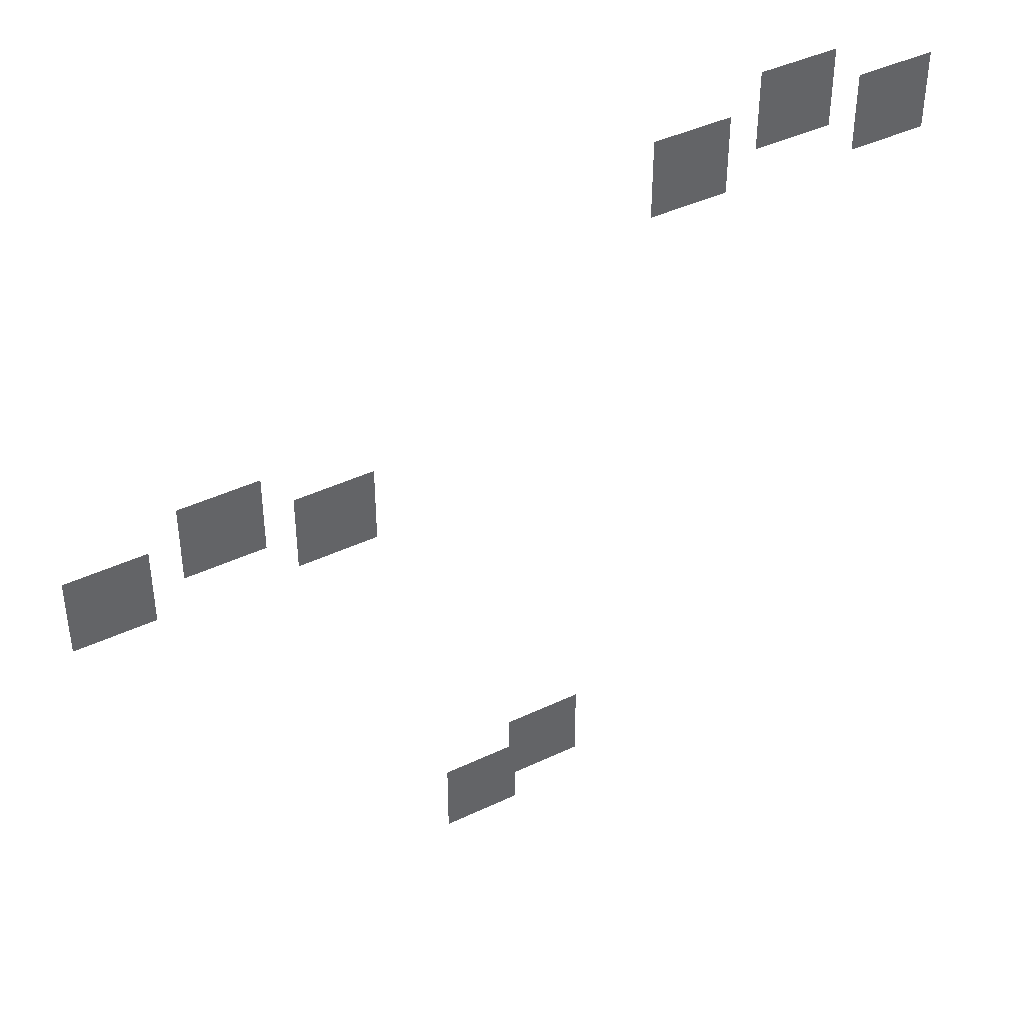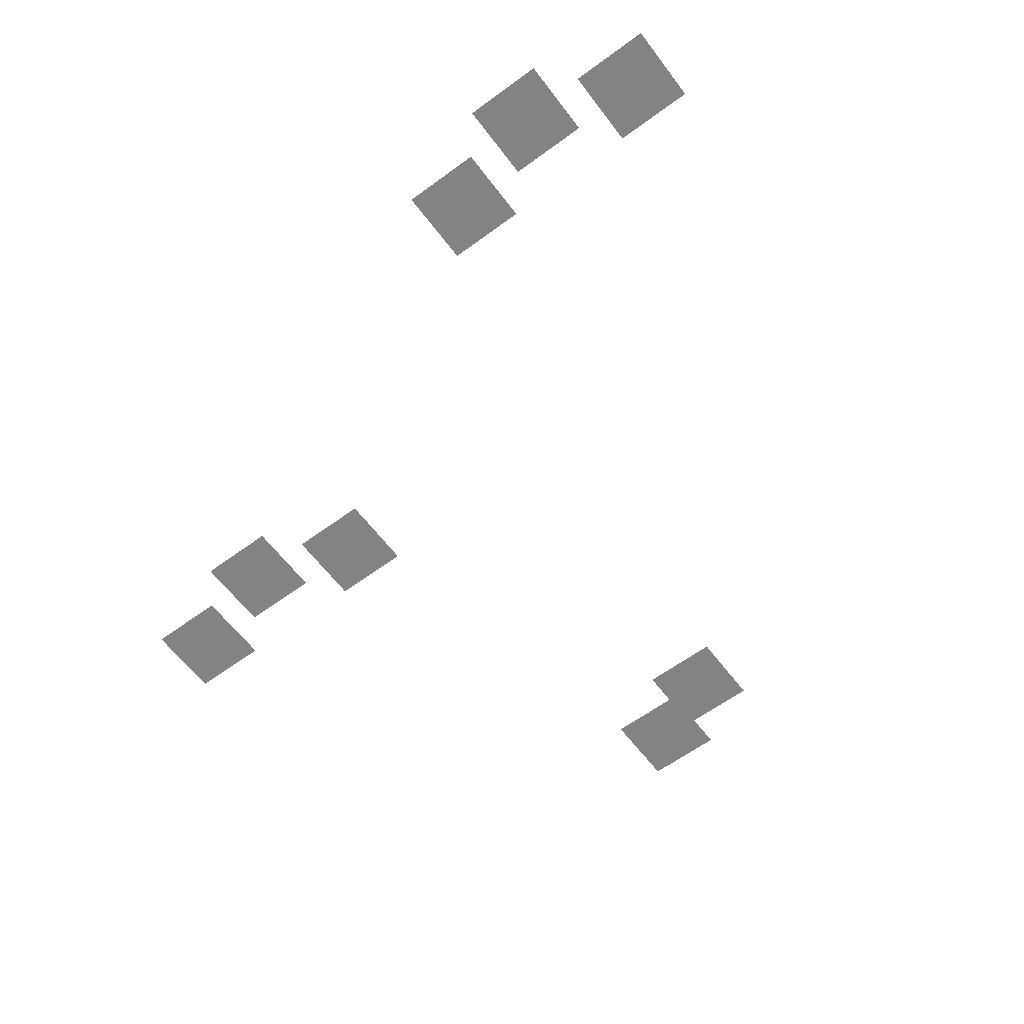
<metadata>
{"format":"obj","ext":"obj","renderer":"f3d","projection":"perspective","resolution":1024,"background":"white","views":[{"elev":41.9,"azim":150.2,"up":"+Y"},{"elev":-61.1,"azim":-143.1,"up":"+Z"}]}
</metadata>
<code>
v -65.83 -30.17 0
v -66.83 -30.17 0
v -66.83 -29.17 0
v -65.83 -29.17 0
v -64.46 -30.63 0
v -65.46 -30.63 0
v -65.46 -29.63 0
v -64.46 -29.63 0
v -67.2 -30.63 0
v -68.2 -30.63 0
v -68.2 -29.63 0
v -67.2 -29.63 0
v -58.51 -33.37 0
v -59.51 -33.37 0
v -59.51 -32.37 0
v -58.51 -32.37 0
v -57.14 -33.83 0
v -58.14 -33.83 0
v -58.14 -32.83 0
v -57.14 -32.83 0
v -59.89 -33.83 0
v -60.89 -33.83 0
v -60.89 -32.83 0
v -59.89 -32.83 0
v -62.63 -38.86 0
v -63.63 -38.86 0
v -63.63 -37.86 0
v -62.63 -37.86 0
v -61.71 -39.31 0
v -62.71 -39.31 0
v -62.71 -38.31 0
v -61.71 -38.31 0
g FirstLevel_mesh_0002
f 1 2 3 4
f 5 6 7 8
f 9 10 11 12
f 13 14 15 16
f 17 18 19 20
f 21 22 23 24
f 25 26 27 28
f 29 30 31 32

</code>
